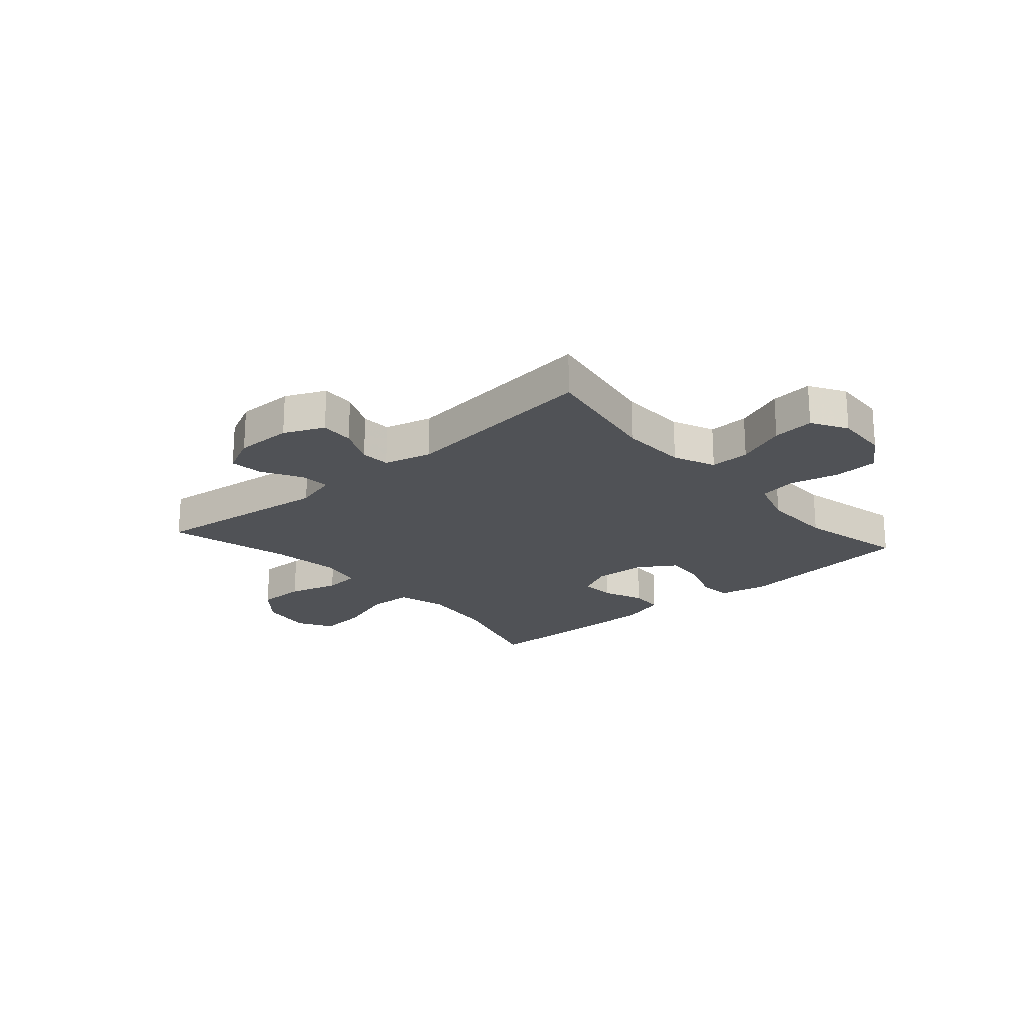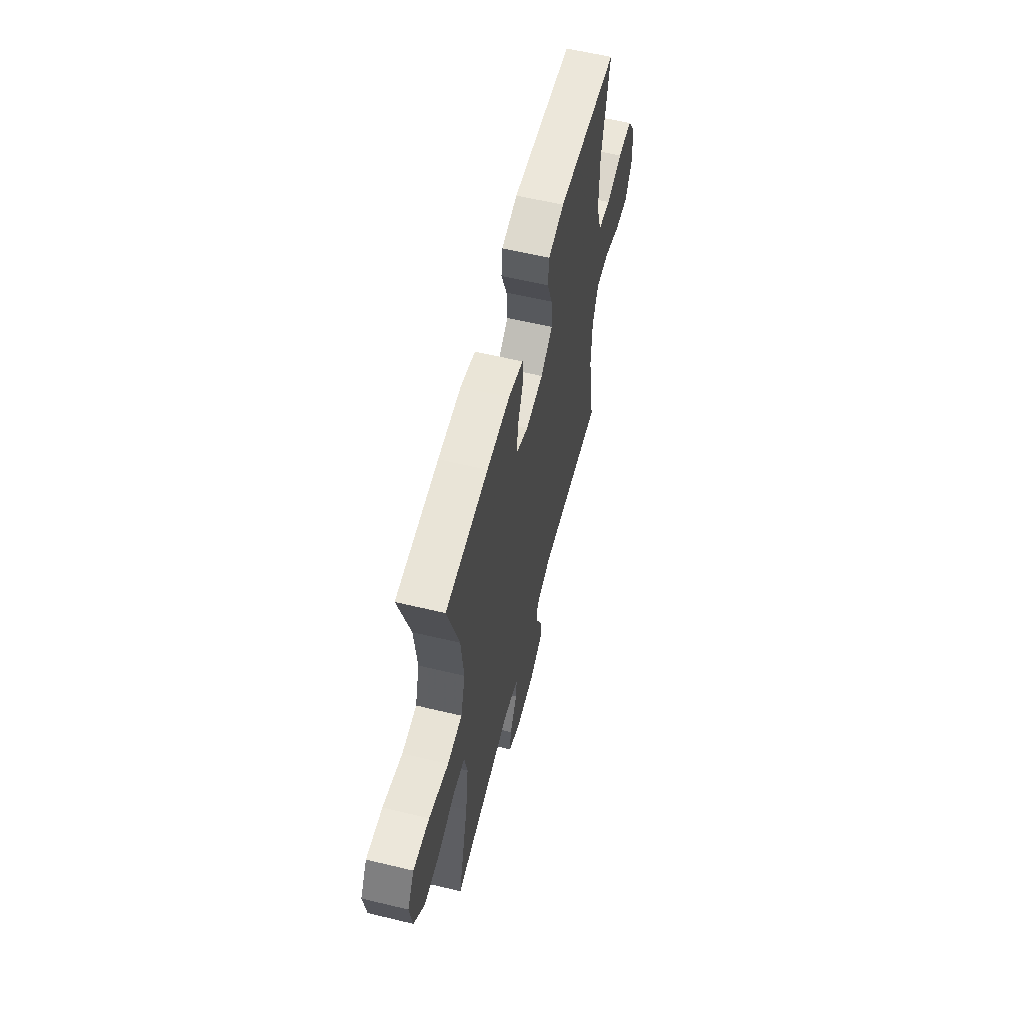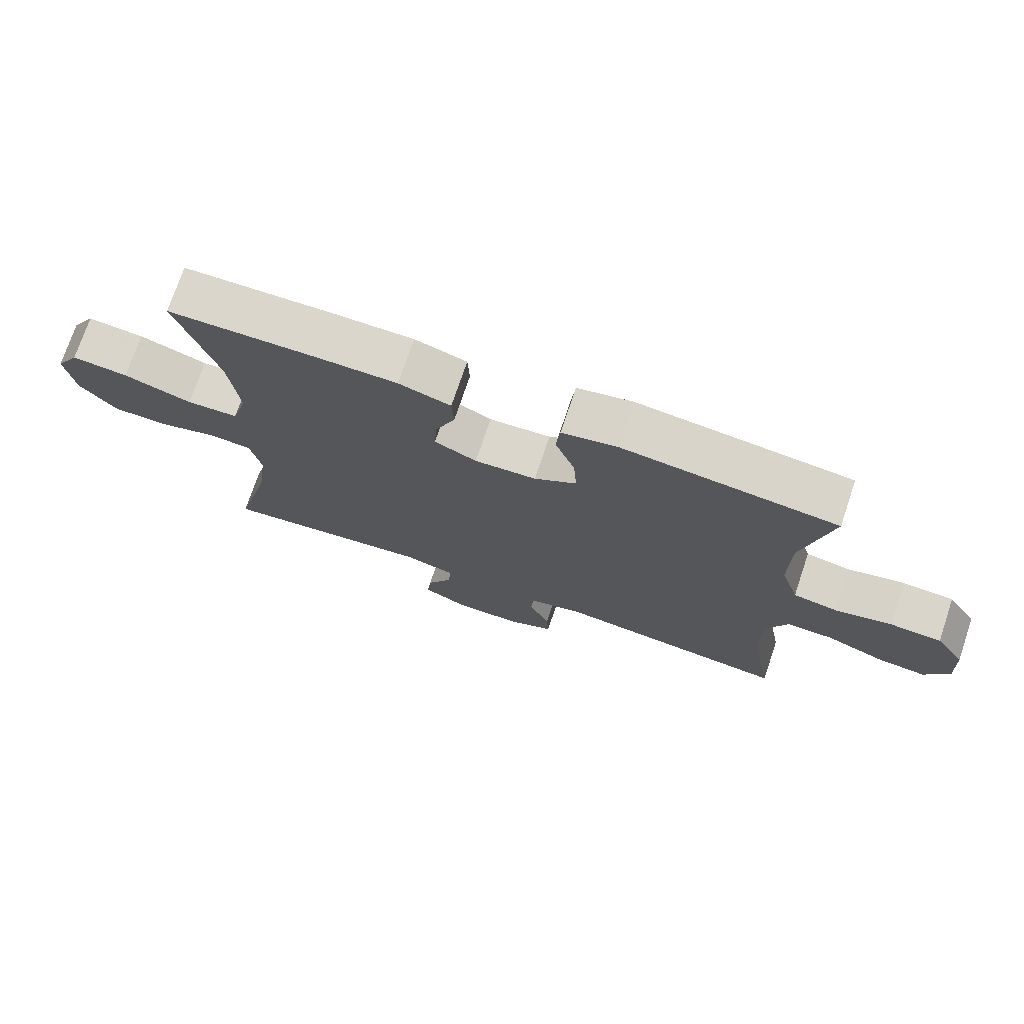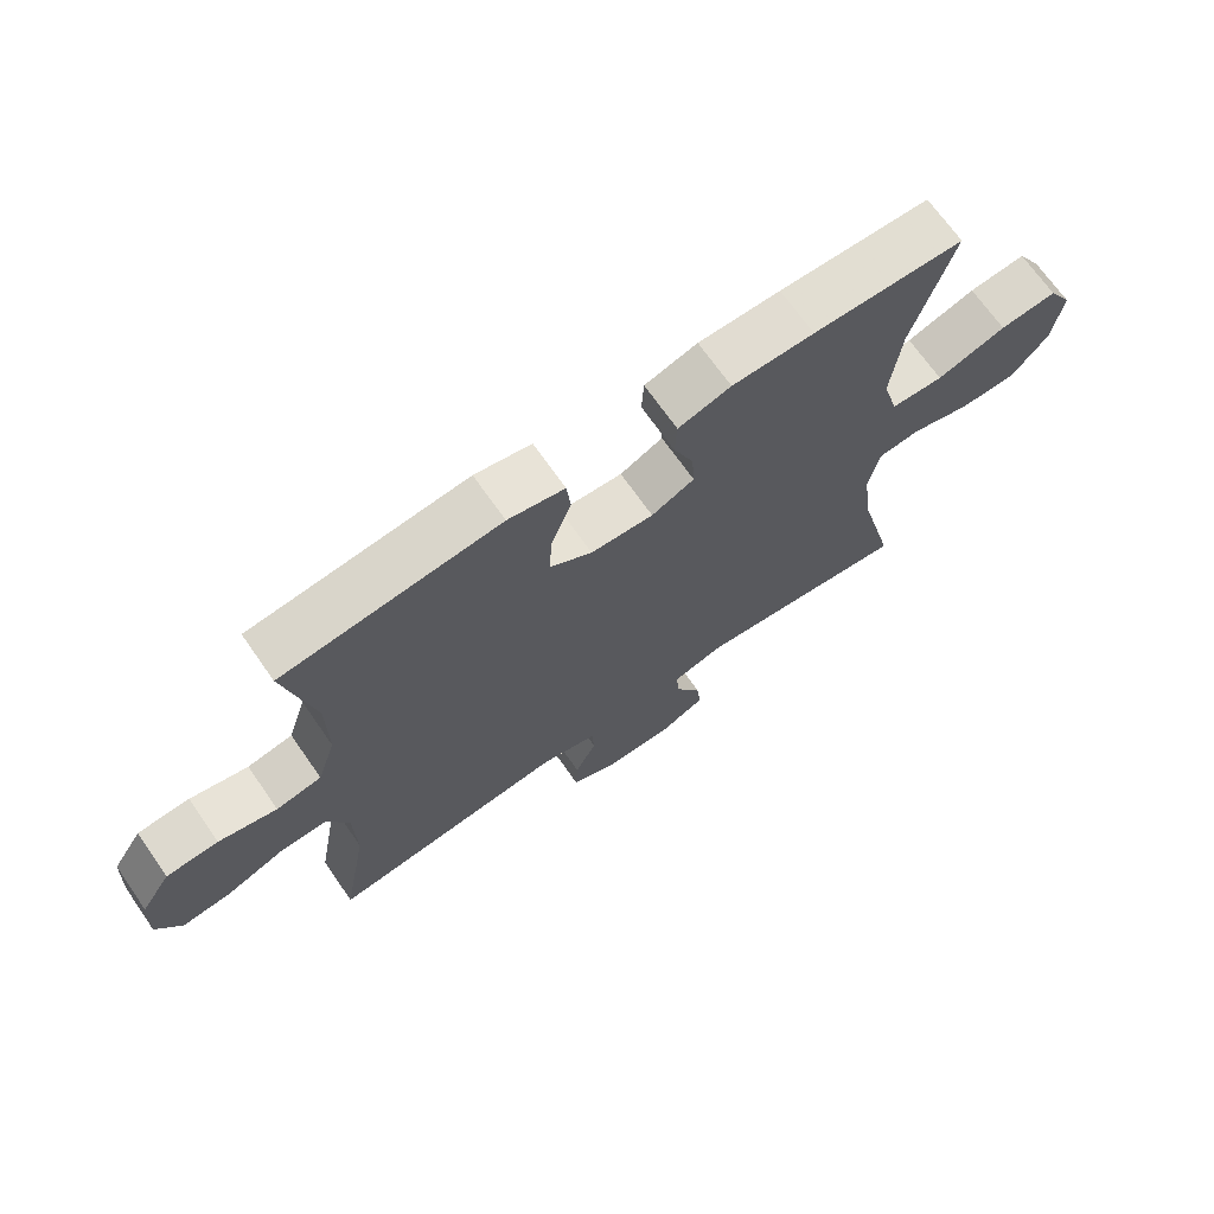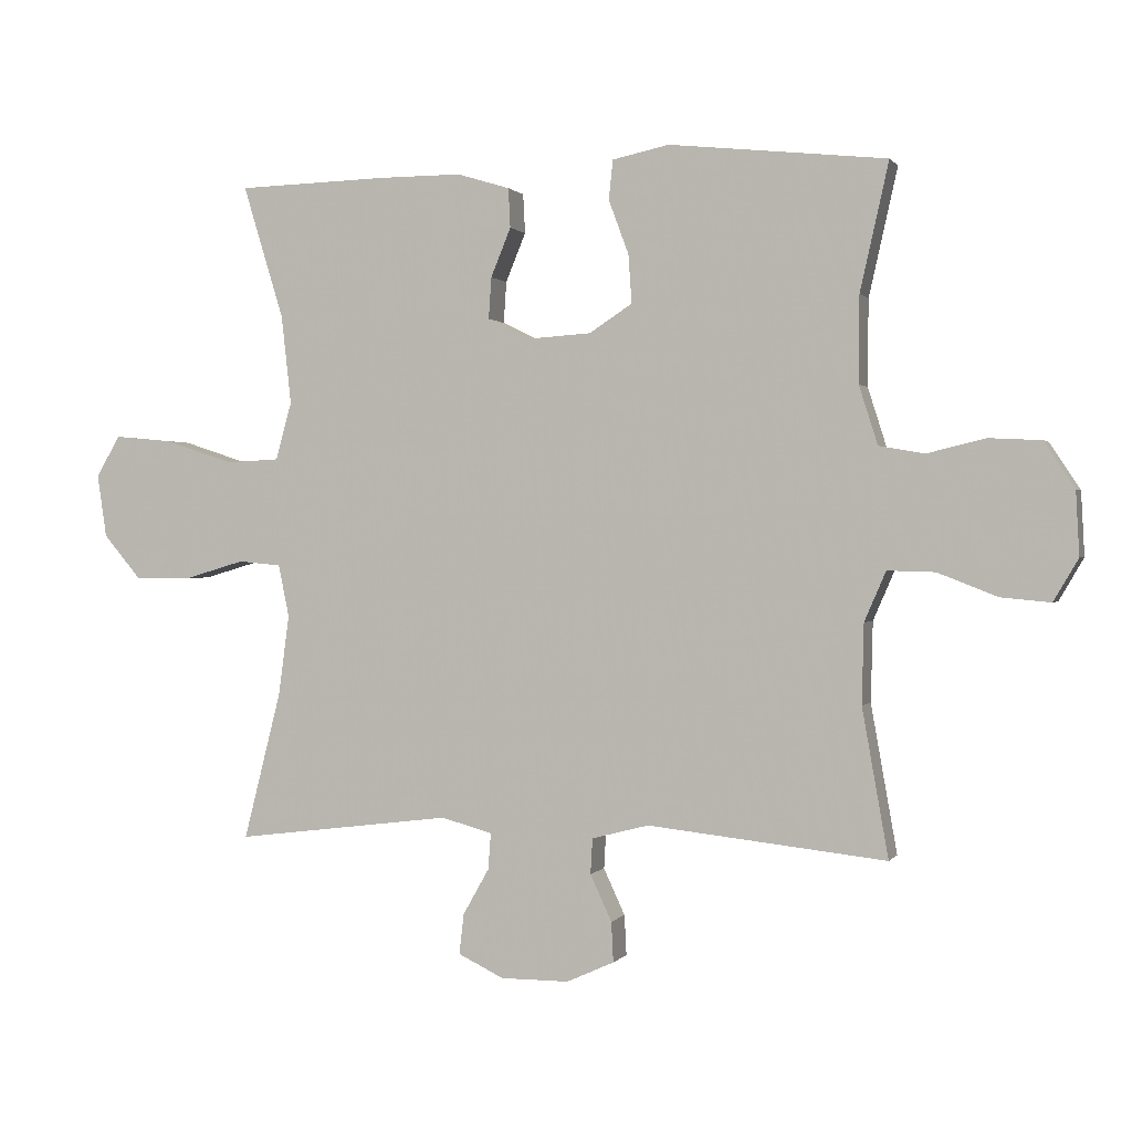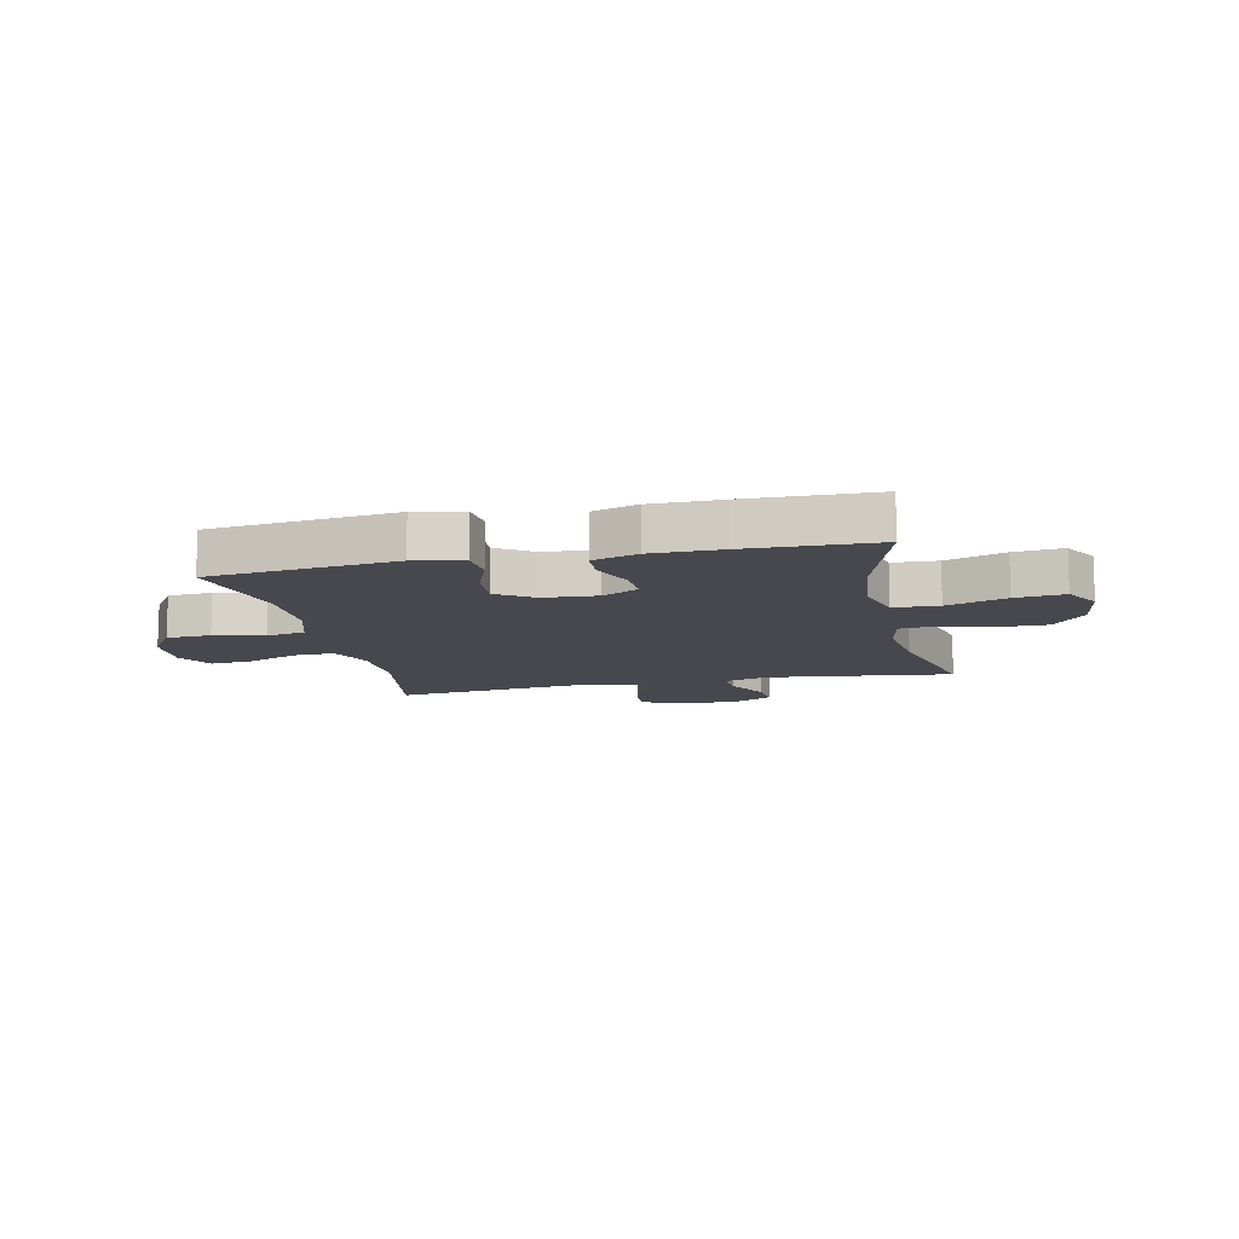
<metadata>
{"format":"obj","ext":"obj","renderer":"f3d","projection":"perspective","resolution":1024,"background":"white","views":[{"elev":-21.1,"azim":-138.7,"up":"+Y"},{"elev":59.3,"azim":103.9,"up":"+Z"},{"elev":73.7,"azim":-161.4,"up":"+Z"},{"elev":69.3,"azim":-34.9,"up":"+Z"},{"elev":0.5,"azim":-162.6,"up":"+Z"},{"elev":-11.8,"azim":12.3,"up":"+Y"}]}
</metadata>
<code>
v 0.5 0.07 -0.5
v 0.176 0.07 -0.46
v 0.1 0.07 -0.481
v 0.104 0.07 -0.535
v 0.143 0.07 -0.604
v 0.15 0.07 -0.664
v 0.082 0.07 -0.697
v -0.02 0.07 -0.697
v -0.091 0.07 -0.665
v -0.088 0.07 -0.605
v -0.056 0.07 -0.536
v -0.059 0.07 -0.483
v -0.144 0.07 -0.461
v -0.5 0.07 -0.5
v -0.461 0.07 -0.279
v -0.464 0.07 -0.16
v -0.496 0.07 -0.086
v -0.567 0.07 -0.088
v -0.656 0.07 -0.123
v -0.73 0.07 -0.13
v -0.767 0.07 -0.067
v -0.762 0.07 0.028
v -0.717 0.07 0.097
v -0.639 0.07 0.101
v -0.552 0.07 0.08
v -0.484 0.07 0.092
v -0.456 0.07 0.18
v -0.457 0.07 0.309
v -0.5 0.07 0.5
v -0.175 0.07 0.535
v -0.09 0.07 0.517
v -0.084 0.07 0.458
v -0.114 0.07 0.377
v -0.119 0.07 0.305
v -0.055 0.07 0.263
v 0.039 0.07 0.257
v 0.103 0.07 0.288
v 0.099 0.07 0.35
v 0.069 0.07 0.423
v 0.072 0.07 0.482
v 0.151 0.07 0.506
v 0.274 0.07 0.506
v 0.5 0.07 0.5
v 0.439 0.07 0.301
v 0.424 0.07 0.168
v 0.448 0.07 0.082
v 0.527 0.07 0.078
v 0.631 0.07 0.112
v 0.717 0.07 0.12
v 0.753 0.07 0.059
v 0.739 0.07 -0.035
v 0.683 0.07 -0.101
v 0.597 0.07 -0.101
v 0.508 0.07 -0.075
v 0.444 0.07 -0.081
v 0.428 0.07 -0.159
v 0.444 0.07 -0.279
v 0.5 0 -0.5
v 0.176 0 -0.46
v 0.1 0 -0.481
v 0.104 0 -0.535
v 0.143 0 -0.604
v 0.15 0 -0.664
v 0.082 0 -0.697
v -0.02 0 -0.697
v -0.091 0 -0.665
v -0.088 0 -0.605
v -0.056 0 -0.536
v -0.059 0 -0.483
v -0.144 0 -0.461
v -0.5 0 -0.5
v -0.461 0 -0.279
v -0.464 0 -0.16
v -0.496 0 -0.086
v -0.567 0 -0.088
v -0.656 0 -0.123
v -0.73 0 -0.13
v -0.767 0 -0.067
v -0.762 0 0.028
v -0.717 0 0.097
v -0.639 0 0.101
v -0.552 0 0.08
v -0.484 0 0.092
v -0.456 0 0.18
v -0.457 0 0.309
v -0.5 0 0.5
v -0.175 0 0.535
v -0.09 0 0.517
v -0.084 0 0.458
v -0.114 0 0.377
v -0.119 0 0.305
v -0.055 0 0.263
v 0.039 0 0.257
v 0.103 0 0.288
v 0.099 0 0.35
v 0.069 0 0.423
v 0.072 0 0.482
v 0.151 0 0.506
v 0.274 0 0.506
v 0.5 0 0.5
v 0.439 0 0.301
v 0.424 0 0.168
v 0.448 0 0.082
v 0.527 0 0.078
v 0.631 0 0.112
v 0.717 0 0.12
v 0.753 0 0.059
v 0.739 0 -0.035
v 0.683 0 -0.101
v 0.597 0 -0.101
v 0.508 0 -0.075
v 0.444 0 -0.081
v 0.428 0 -0.159
v 0.444 0 -0.279
f 51 52 53 54
f 51 54 55
f 50 51 55
f 47 48 49 50
f 46 47 50 55
f 45 46 55 56
f 41 42 43 44
f 41 44 45
f 38 39 40 41
f 37 38 41 45
f 36 37 45 56
f 30 31 32 33
f 28 29 30 33
f 27 28 33 34
f 26 27 34 35
f 22 23 24 25
f 22 25 26
f 21 22 26
f 18 19 20 21
f 17 18 21 26
f 16 17 26 35
f 13 14 15
f 12 13 15 16
f 8 9 10 11
f 8 11 12
f 7 8 12
f 4 5 6 7
f 3 4 7 12
f 2 3 12 16
f 57 1 2 16
f 36 56 57
f 16 35 36 57
f 111 110 109 108
f 112 111 108
f 112 108 107
f 107 106 105 104
f 112 107 104 103
f 113 112 103 102
f 101 100 99 98
f 102 101 98
f 98 97 96 95
f 102 98 95 94
f 113 102 94 93
f 90 89 88 87
f 90 87 86 85
f 91 90 85 84
f 92 91 84 83
f 82 81 80 79
f 83 82 79
f 83 79 78
f 78 77 76 75
f 83 78 75 74
f 92 83 74 73
f 72 71 70
f 73 72 70 69
f 68 67 66 65
f 69 68 65
f 69 65 64
f 64 63 62 61
f 69 64 61 60
f 73 69 60 59
f 73 59 58 114
f 114 113 93
f 114 93 92 73
f 1 58 59 2
f 2 59 60 3
f 3 60 61 4
f 4 61 62 5
f 5 62 63 6
f 6 63 64 7
f 7 64 65 8
f 8 65 66 9
f 9 66 67 10
f 10 67 68 11
f 11 68 69 12
f 12 69 70 13
f 13 70 71 14
f 14 71 72 15
f 15 72 73 16
f 16 73 74 17
f 17 74 75 18
f 18 75 76 19
f 19 76 77 20
f 20 77 78 21
f 21 78 79 22
f 22 79 80 23
f 23 80 81 24
f 24 81 82 25
f 25 82 83 26
f 26 83 84 27
f 27 84 85 28
f 28 85 86 29
f 29 86 87 30
f 30 87 88 31
f 31 88 89 32
f 32 89 90 33
f 33 90 91 34
f 34 91 92 35
f 35 92 93 36
f 36 93 94 37
f 37 94 95 38
f 38 95 96 39
f 39 96 97 40
f 40 97 98 41
f 41 98 99 42
f 42 99 100 43
f 43 100 101 44
f 44 101 102 45
f 45 102 103 46
f 46 103 104 47
f 47 104 105 48
f 48 105 106 49
f 49 106 107 50
f 50 107 108 51
f 51 108 109 52
f 52 109 110 53
f 53 110 111 54
f 54 111 112 55
f 55 112 113 56
f 56 113 114 57
f 57 114 58 1

</code>
